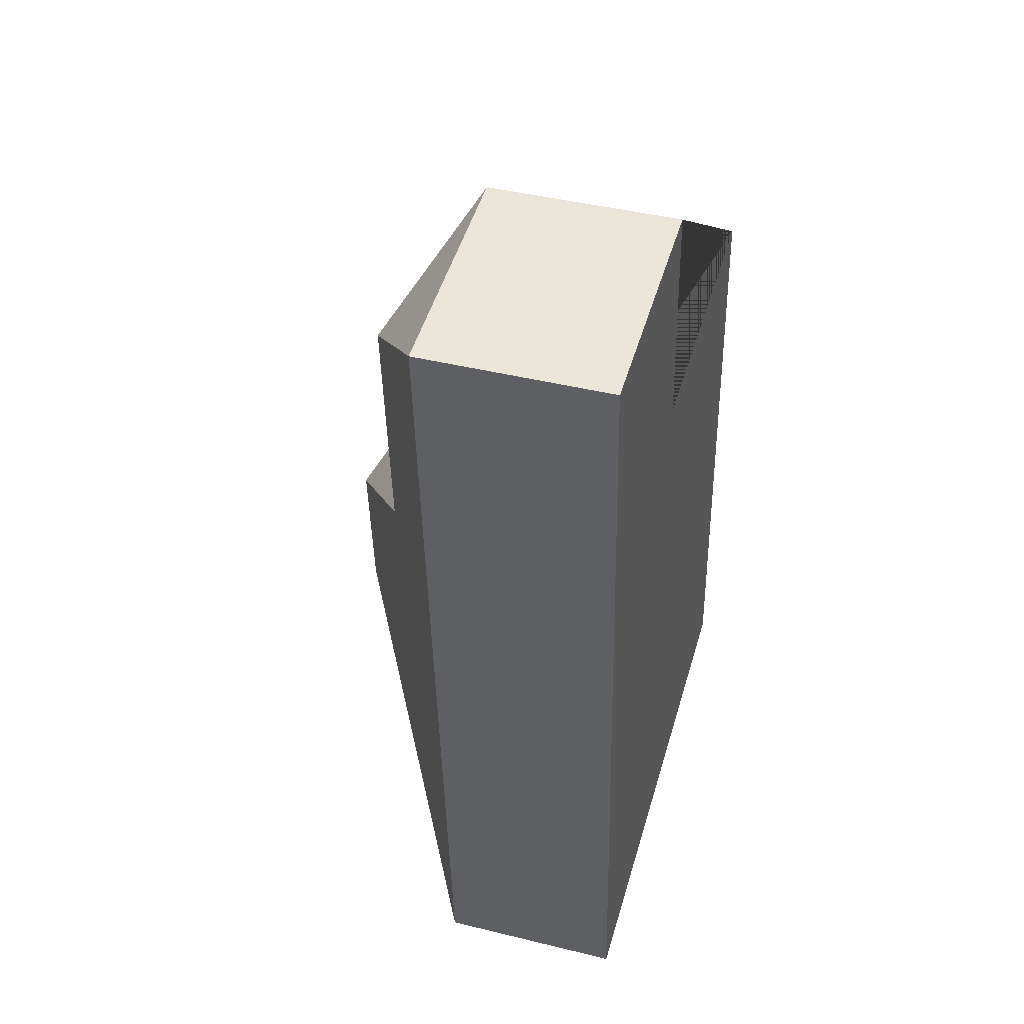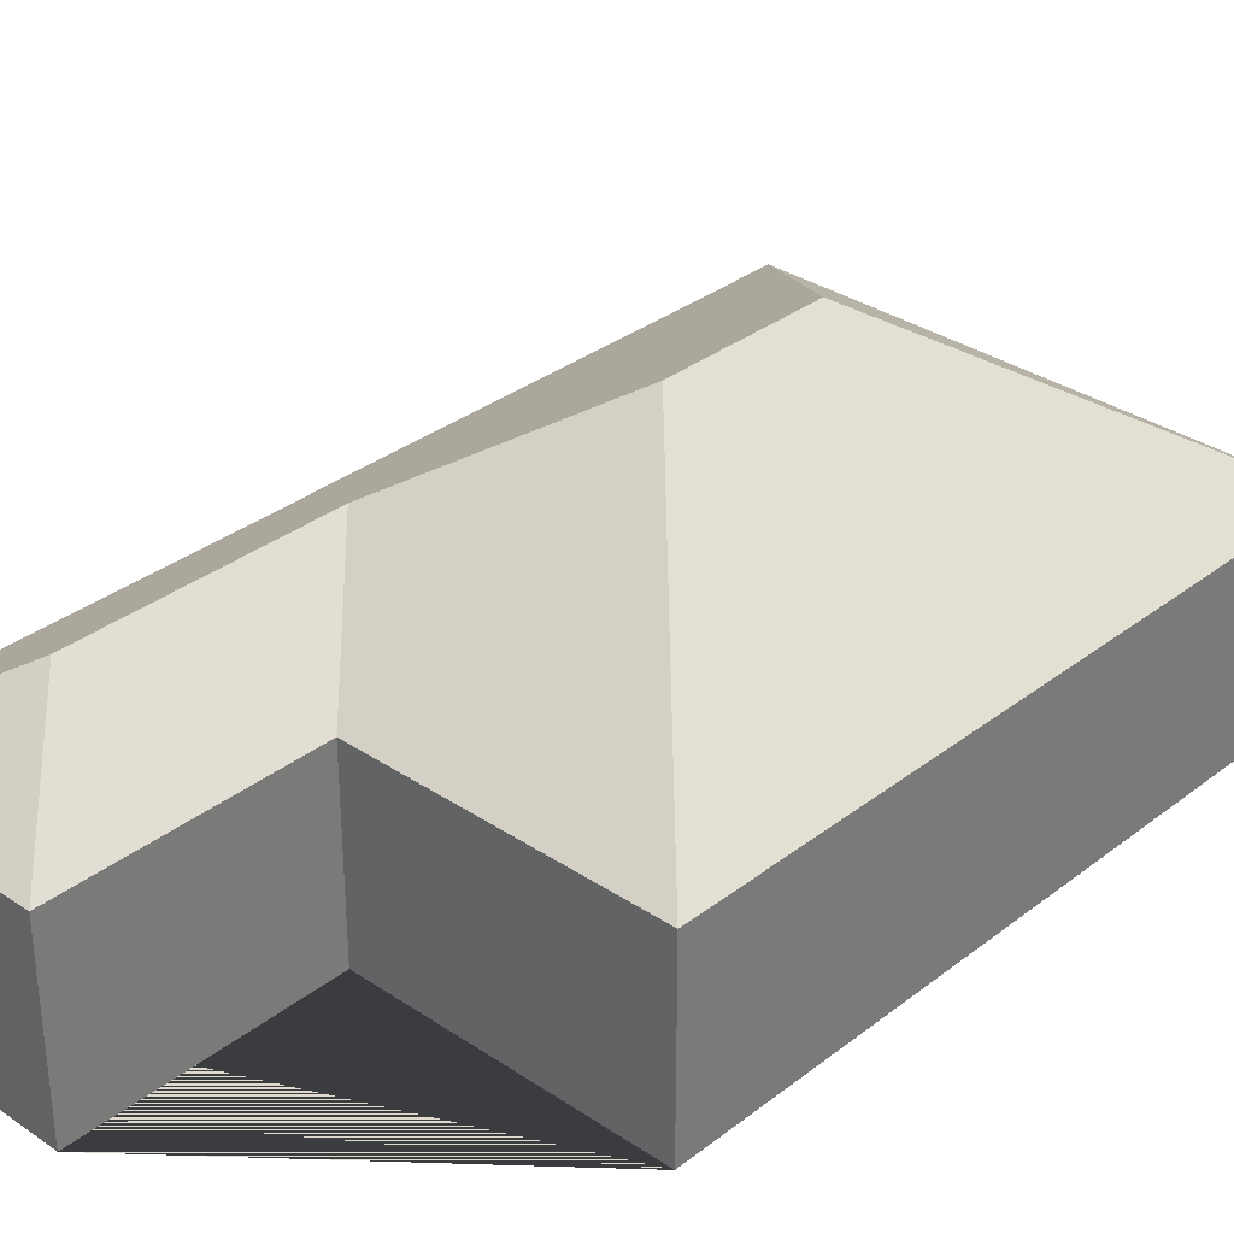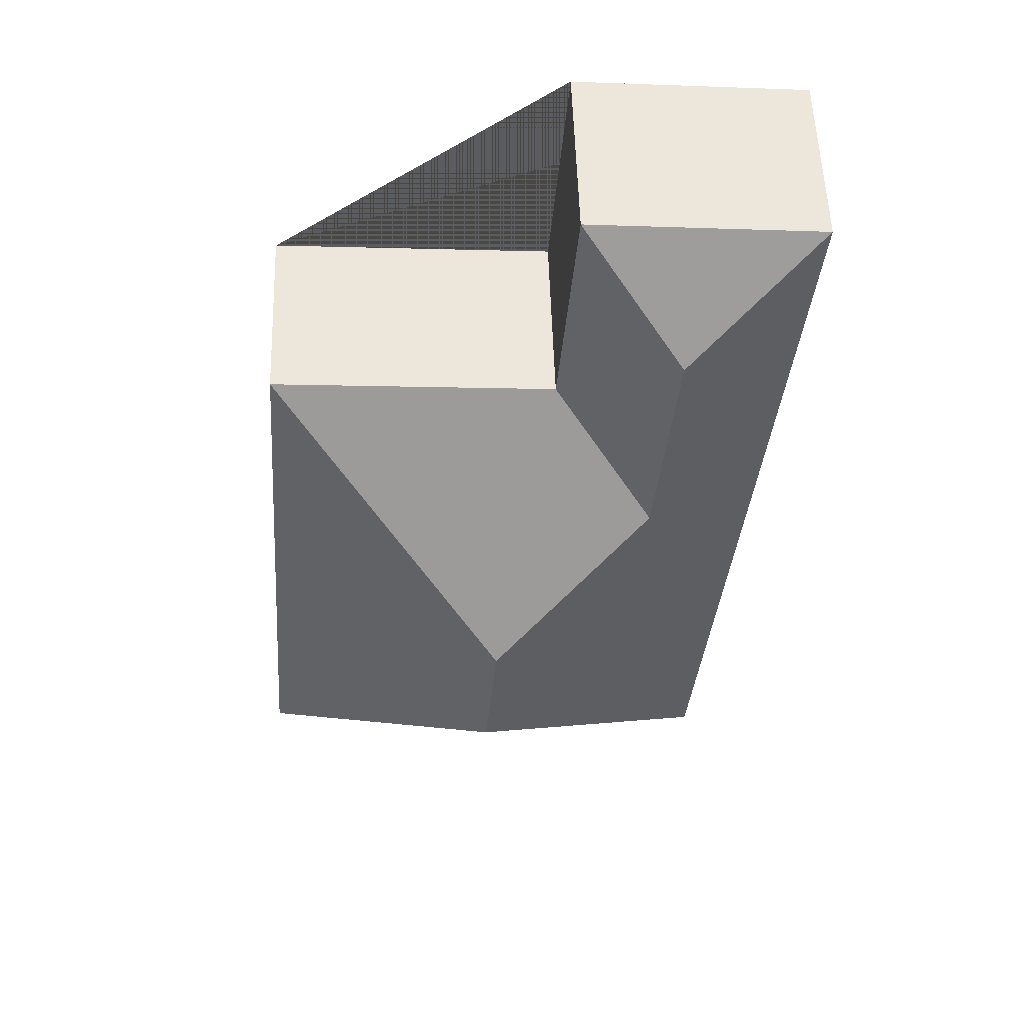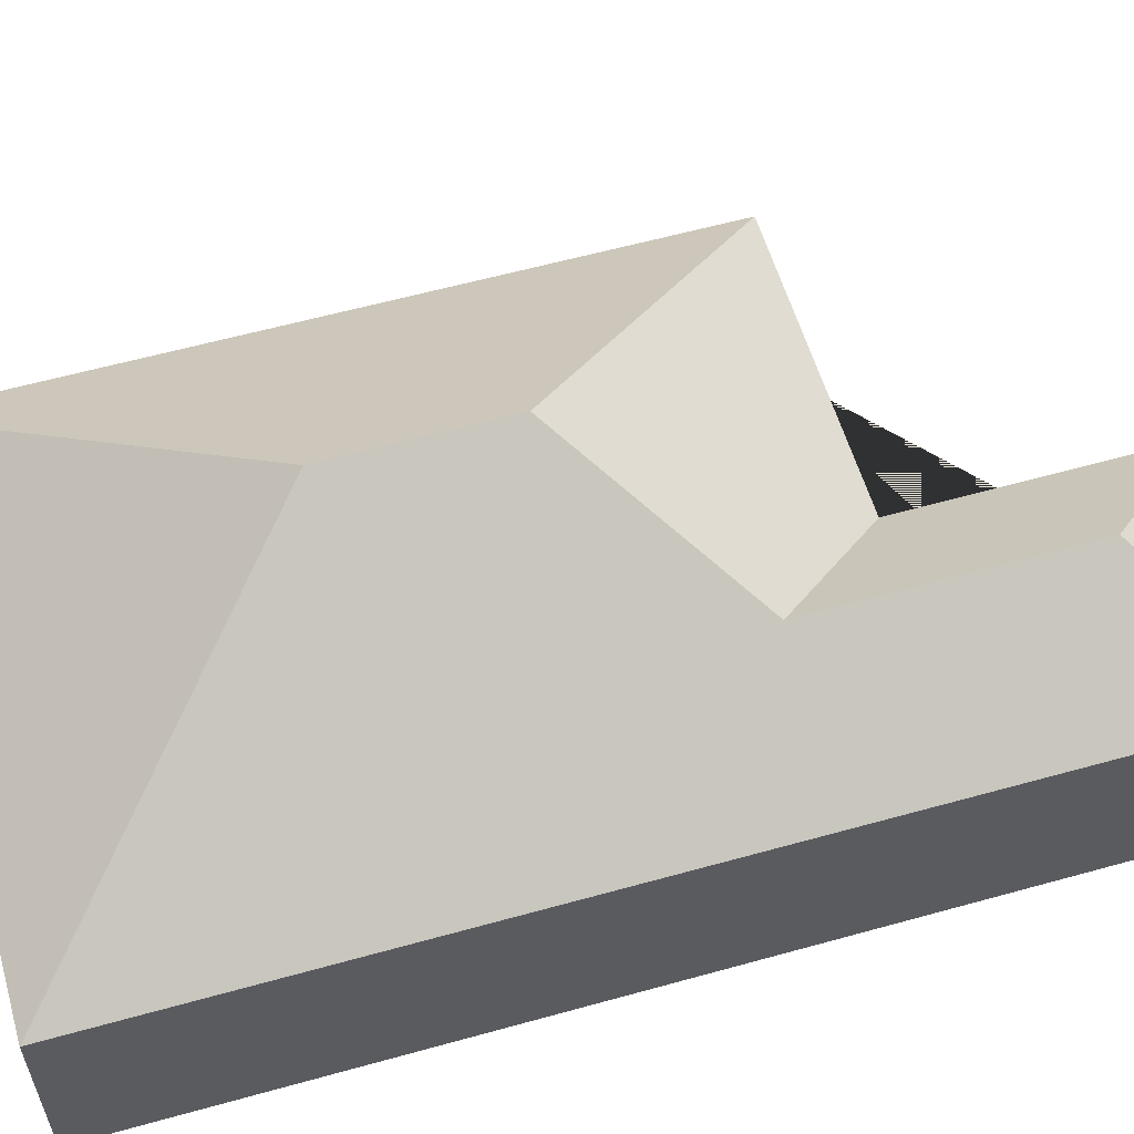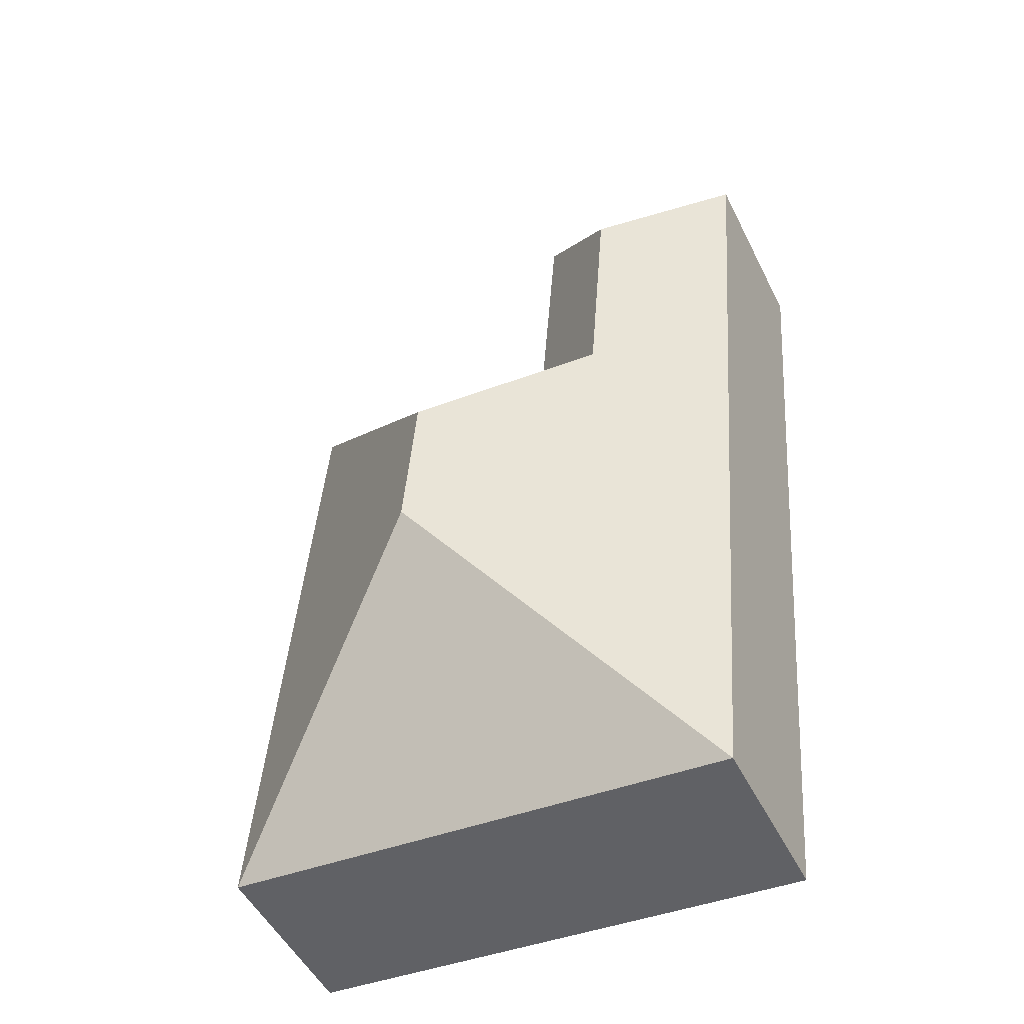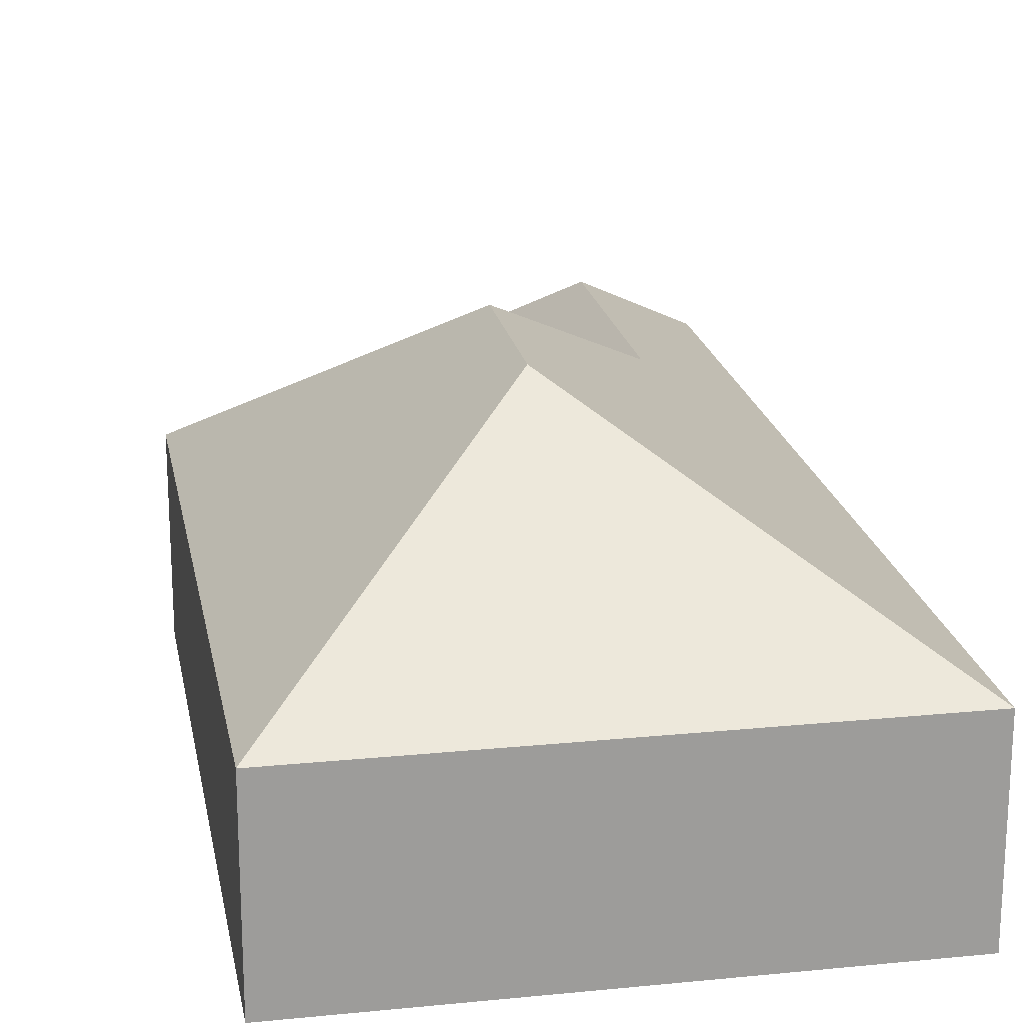
<metadata>
{"format":"obj","ext":"obj","renderer":"f3d","projection":"perspective","resolution":1024,"background":"white","views":[{"elev":43.5,"azim":-73.9,"up":"+Z"},{"elev":32.7,"azim":38.7,"up":"+Y"},{"elev":55.5,"azim":178.1,"up":"+Z"},{"elev":58.8,"azim":-110.6,"up":"+Y"},{"elev":-50.4,"azim":-154.1,"up":"+Z"},{"elev":20.2,"azim":165.1,"up":"+Y"}]}
</metadata>
<code>
o CG10_500_041069_0053
v 225.3 75 -108.6
v 247 75 -381.9
v 136.3 145 -215.7
v 141.3 145 -279.5
v 109.2 75 -116.8
v 101.7 75 -18.18
v 70.28 106.9 -165.5
v 62.57 107 -66.06
v 7.166 75 -25.7
v 36.78 75 -398.6
v 225.3 0 -108.6
v 247 0 -381.9
v 36.78 0 -398.6
v 7.166 0 -25.7
v 101.7 0 -18.18
v 109.2 0 -116.8
f 9 8 6
f 5 7 8 6
f 1 5 7 3
f 2 1 3 4
f 10 4 2
f 10 4 3 7 8 9
f 11 12 13 14 15 16
f 1 11 12 2
f 2 12 13 10
f 10 13 14 9
f 9 14 15 6
f 6 15 16 5
f 5 16 11 1

</code>
